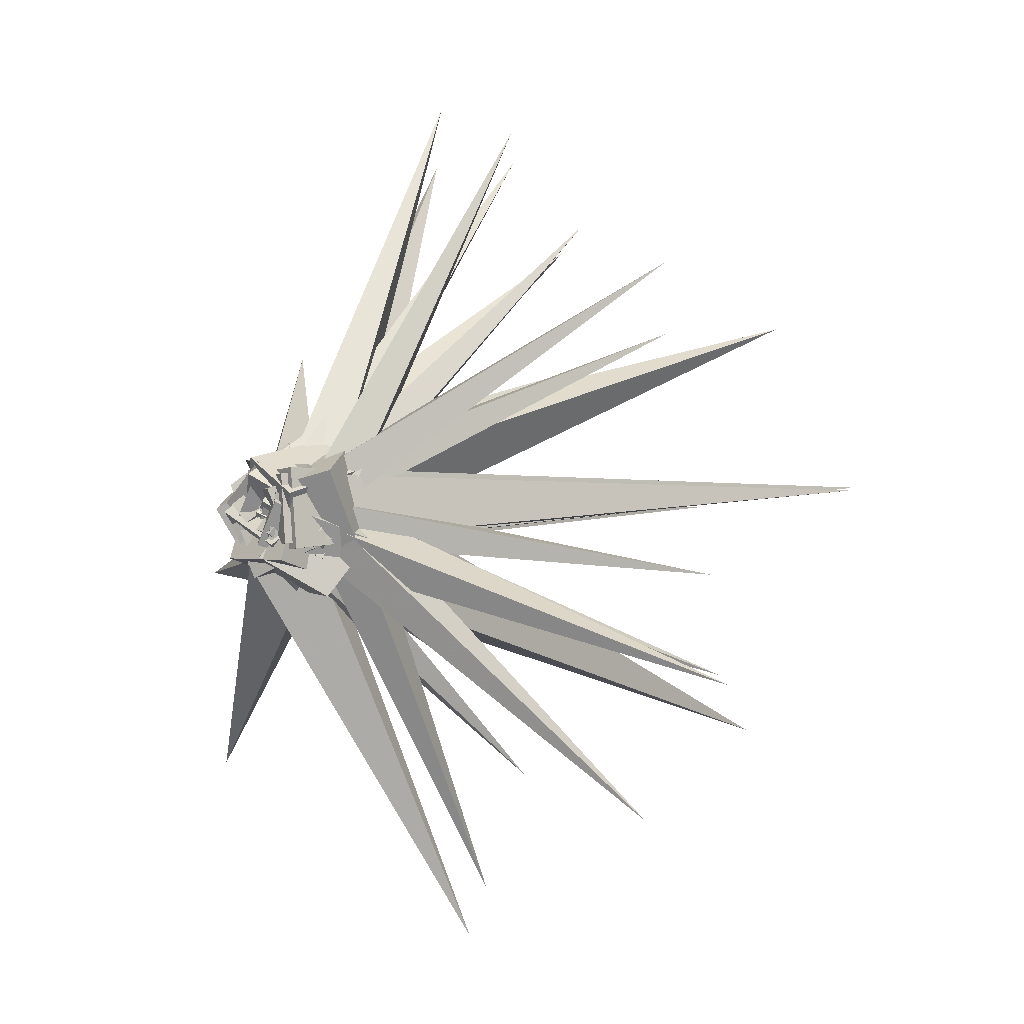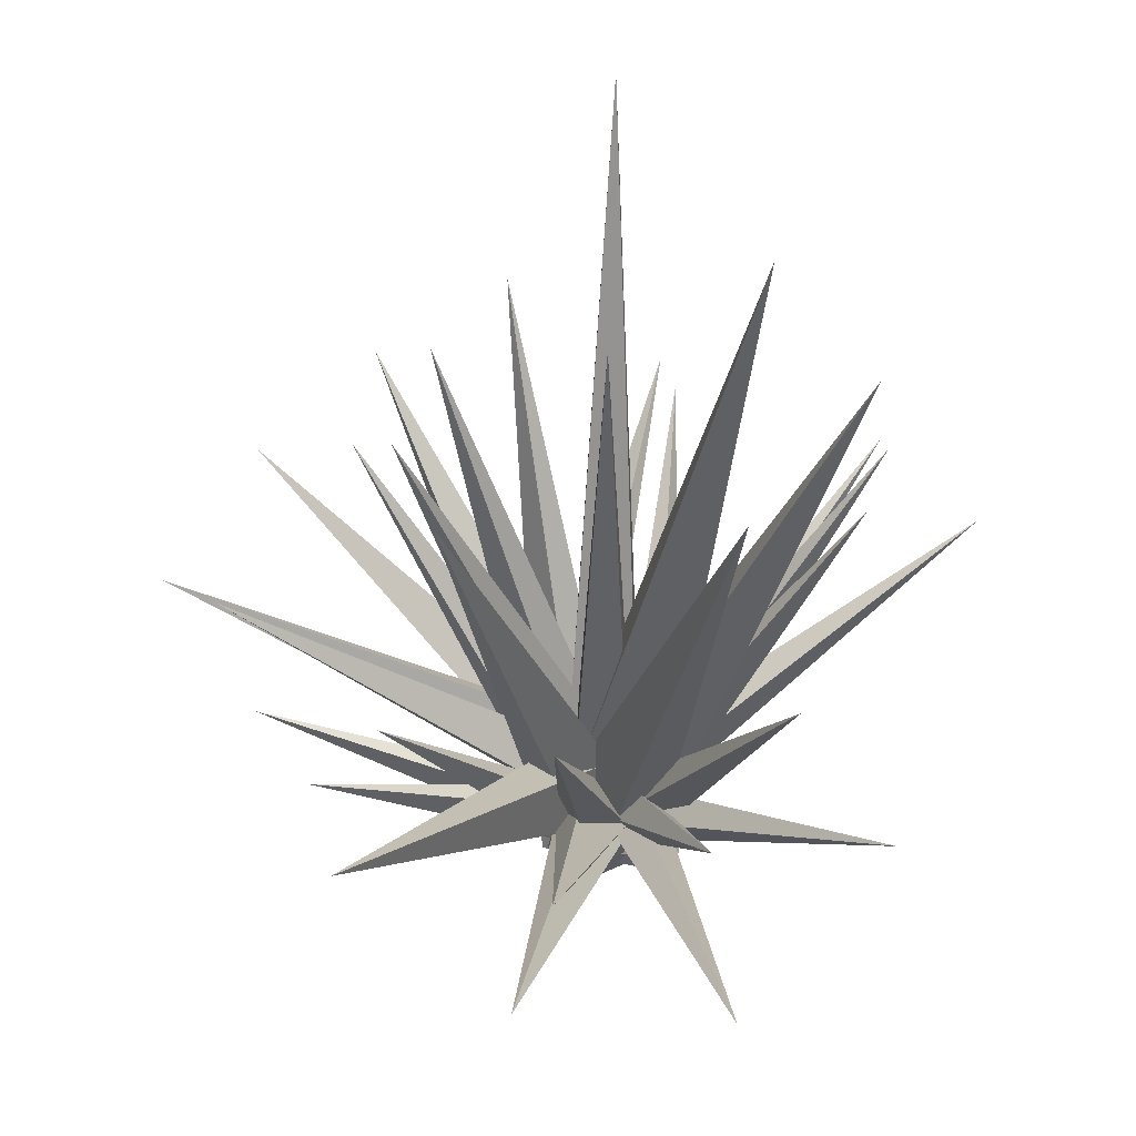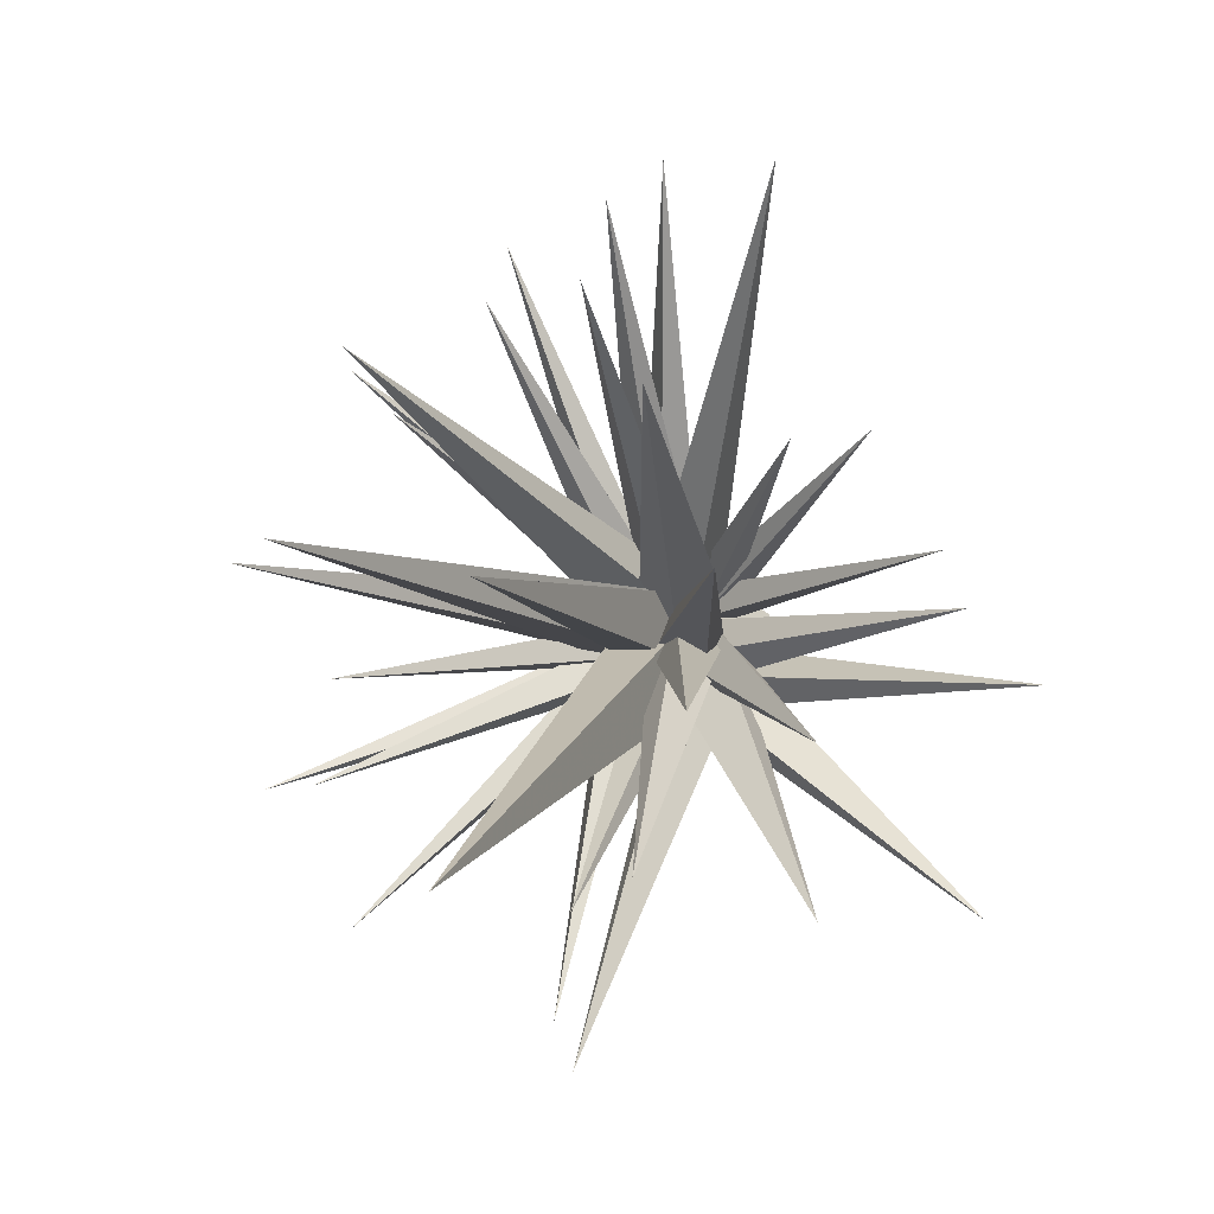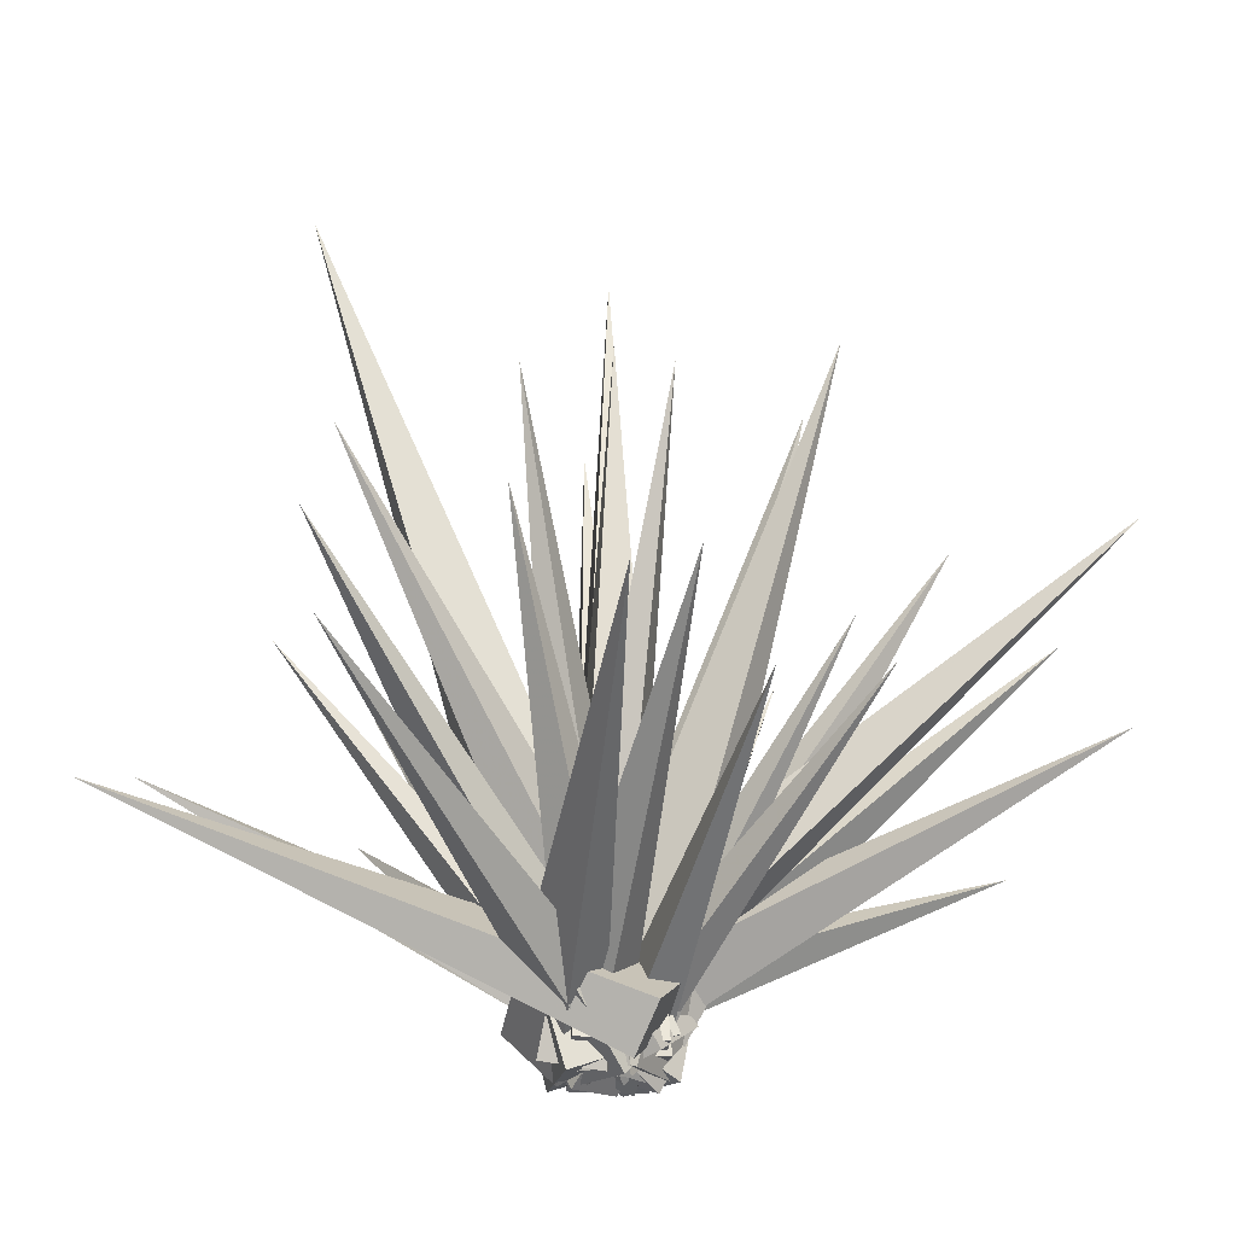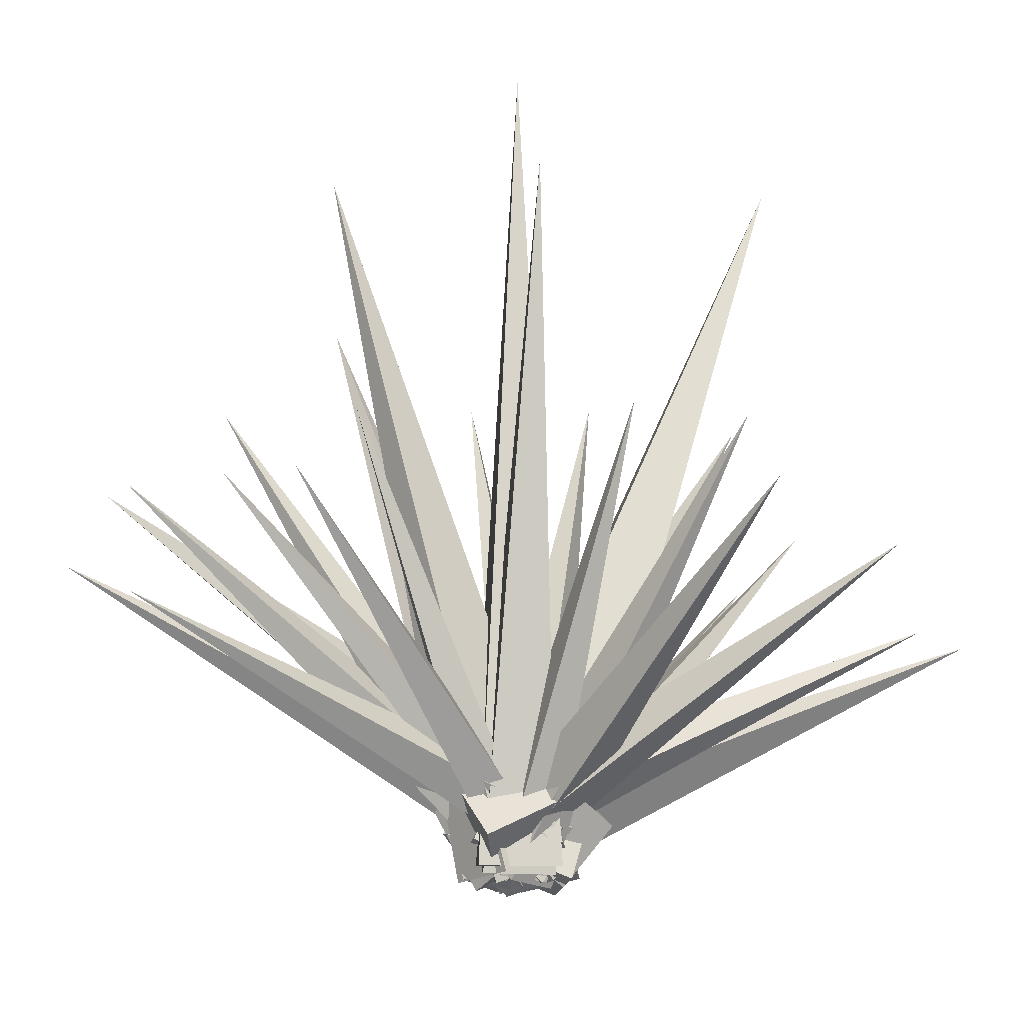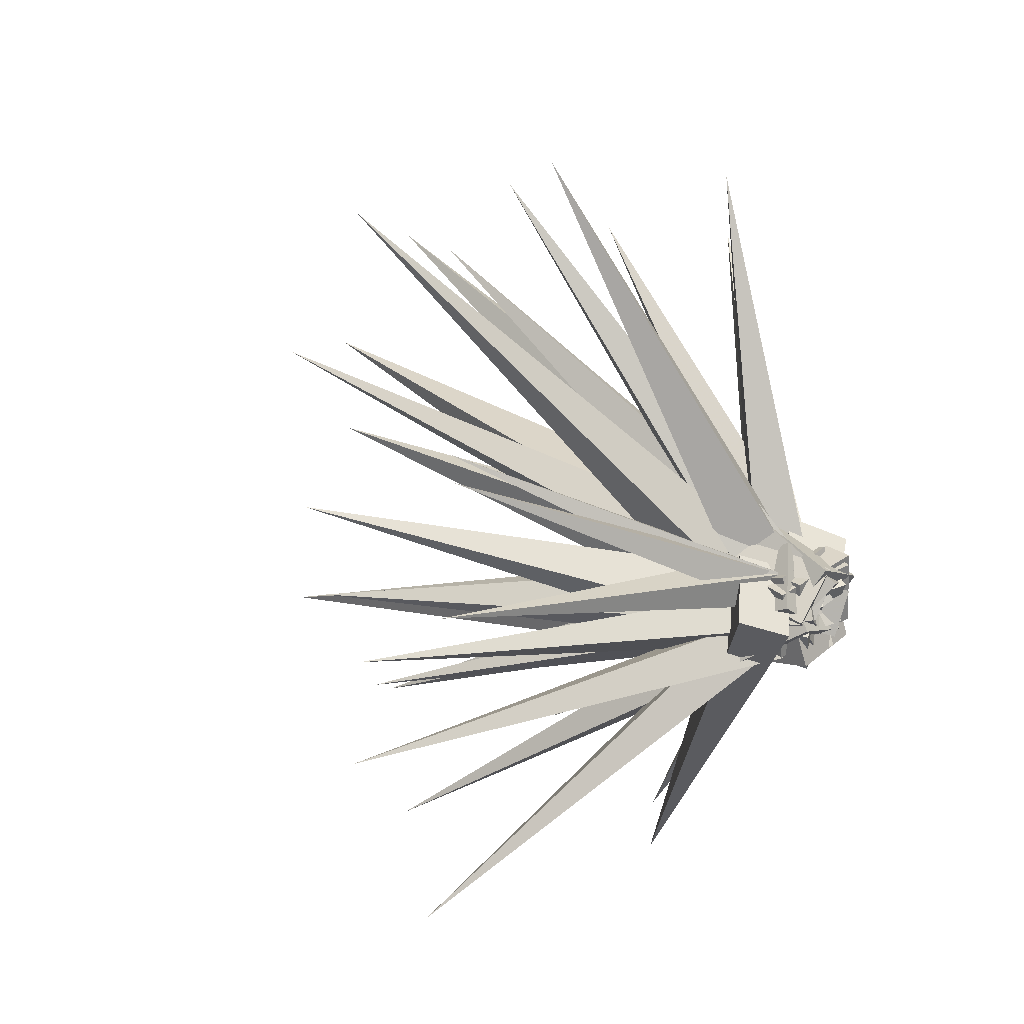
<metadata>
{"format":"obj","ext":"obj","renderer":"f3d","projection":"perspective","resolution":1024,"background":"white","views":[{"elev":0.6,"azim":45.3,"up":"+Z"},{"elev":46.6,"azim":1.9,"up":"+Y"},{"elev":-5.3,"azim":-161.8,"up":"+Z"},{"elev":-21.3,"azim":-102.0,"up":"+Y"},{"elev":-19.7,"azim":79.1,"up":"+Y"},{"elev":29.5,"azim":-51.7,"up":"+Z"}]}
</metadata>
<code>
v  -45.86 72.36 -58.22
v  9.055 3.775 0.1332
v  4.849 -3.202 -6.423
v  -9.055 -3.765 -0.1332
v  -4.849 3.212 6.423
v  0 0.005 -0
v  -47.55 78.37 -26.57
v  6.76 3.638 -1.382
v  1.411 -1.676 -7.483
v  -6.76 -3.628 1.382
v  -1.411 1.686 7.483
v  0 0.005 -0
v  -31.77 106.6 -22.25
v  2.28 2.487 8.632
v  8.891 2.487 -0.8094
v  -2.28 -2.477 -8.632
v  -8.891 -2.477 0.8094
v  0 0.005 -0
v  -27.48 117.4 32.75
v  9.696 2.74 -1.675
v  -0.03454 2.74 -9.839
v  -9.696 -2.73 1.675
v  0.03454 -2.73 9.839
v  0 0.005 -0
v  0 144.7 -52.67
v  -7.826 3.375 9.26
v  7.826 3.375 9.26
v  7.826 -3.365 -9.26
v  -7.826 -3.365 -9.26
v  0 0.005 -0
v  -6.992 89.92 57.05
v  0.4543 4.696 -7.337
v  -8.361 0.8358 -2.334
v  -0.4543 -4.686 7.337
v  8.361 -0.8258 2.334
v  0 0.005 -0
v  8e-06 127 4e-06
v  -6.452 0.005 8.125
v  6.452 0.005 8.125
v  6.452 0.005 -8.125
v  -6.452 0.005 -8.125
v  0 0.005 -0
v  26.54 151.6 4.591
v  -8.998 1.841 -8.603
v  -10.34 1.604 6.989
v  8.998 -1.831 8.603
v  10.34 -1.594 -6.989
v  0 0.005 -0
v  23.19 127.5 40.17
v  1.891 2.973 -10.51
v  -10.05 2.973 -3.617
v  -1.891 -2.963 10.51
v  10.05 -2.963 3.617
v  0 0.005 -0
v  45.44 125.3 3.975
v  -7.398 2.924 -7.45
v  -8.579 2.924 6.052
v  7.398 -2.914 7.45
v  8.579 -2.914 -6.052
v  0 0.005 -0
v  47.22 77.14 -13.1
v  5.767 -2.887 3.759
v  3.993 -3.348 -5.346
v  -5.767 2.897 -3.759
v  -3.993 3.358 5.346
v  0 0.005 -0
v  52.23 73.79 -33.07
v  -6.605 3.811 -1.94
v  -1.671 4.103 6.503
v  6.605 -3.801 1.94
v  1.671 -4.093 -6.503
v  0 0.005 -0
v  2.165 68.36 -56.76
v  6.52 1.923 2.558
v  4.586 -3.677 -4.259
v  -6.52 -1.913 -2.558
v  -4.586 3.687 4.259
v  0 0.005 -0
v  -39.29 64 30.52
v  5.789 3.014 1.144
v  1.087 3.349 -5.613
v  -5.789 -3.004 -1.144
v  -1.087 -3.339 5.613
v  0 0.005 -0
v  34.24 78.53 36.7
v  -4.653 4.101 -4.423
v  -6.255 0.7305 4.283
v  4.653 -4.091 4.423
v  6.255 -0.7205 -4.283
v  0 0.005 -0
v  -70.89 45.17 -58.22
v  10.96 13.23 0.1332
v  10.81 5.09 -6.423
v  -0.952 -2.35 -0.1332
v  -0.7981 5.795 6.423
v  5.005 5.443 -0
v  9.598 45.17 -87.53
v  -8.695 13.23 11.32
v  -2.818 5.09 8.407
v  -13.49 -2.35 0.4063
v  -19.37 5.795 3.317
v  -11.09 5.443 5.862
v  70.64 55.19 -33.07
v  -8.585 9.559 -1.94
v  -3.849 8.146 6.503
v  1.224 -2.111 1.94
v  -3.512 -0.6979 -6.503
v  -3.681 3.724 0
v  53.57 50.27 -60.11
v  -6.29 9.503 3.792
v  0.8024 10.67 10.43
v  5.756 -0.08534 7.022
v  -1.336 -1.249 0.3848
v  -0.267 4.709 5.407
v  12.76 46.98 -77.73
v  0.5765 8.101 9.835
v  9.017 12.36 12.35
v  15.21 2.63 8.028
v  6.774 -1.628 5.51
v  7.896 5.365 8.931
v  -51.88 52.01 33.35
v  7.417 6.323 1.556
v  3.295 6.675 -5.568
v  -2.381 -1.518 -2.689
v  1.741 -1.869 4.436
v  2.518 2.403 -0.5663
v  -64.17 45.44 10.92
v  8 8.062 7.903
v  7.292 8.265 -0.3022
v  1.952 -0.6263 -0.0613
v  2.66 -0.829 8.144
v  4.976 3.718 3.921
v  -42 84.01 78.23
v  10.57 13.19 -10.91
v  -0.8767 12.75 -16.4
v  -4.76 0.1915 -7.282
v  6.686 0.6385 -1.792
v  2.905 6.692 -9.096
v  -6.661 74.17 75.66
v  -1.985 9.415 -9.482
v  -8.77 2.836 -4.16
v  1.853 -3.105 2.037
v  8.637 3.474 -3.285
v  -0.06617 3.155 -3.722
v  19.53 68.11 59.16
v  0.5601 7.411 -9.391
v  -4.518 2.559 -3.035
v  5.324 -3.233 0.4066
v  10.4 1.619 -5.949
v  2.942 2.089 -4.492
v  51.49 58.71 49.18
v  -6.369 10.12 -5.908
v  -9.385 5.744 1.933
v  -0.5302 -2.182 0.9156
v  2.486 2.193 -6.925
v  -3.449 3.969 -2.496
v  24.65 42.31 75.53
v  0.9691 14.3 -10.48
v  -5.431 8.664 -6.357
v  2.866 0.195 -5.056
v  9.266 5.832 -9.176
v  1.917 7.248 -7.766
v  -13.06 58.55 86.13
v  1.407 13.87 -10.1
v  -7.158 7.604 -7.867
v  1.02 -1.312 -1.53
v  9.585 4.957 -3.763
v  1.214 6.28 -5.815
v  -19.56 98.68 -50.4
v  -1.671 6.299 13.57
v  6.623 3.446 6.091
v  -3.215 -3.134 -2.309
v  -11.51 -0.2817 5.169
v  -2.443 1.582 5.63
v  -36.87 106.6 2.328
v  5.21 0.9234 3.297
v  9.433 3.136 -7.197
v  -3.172 -0.939 -13.13
v  -7.394 -3.152 -2.633
v  1.019 -0.0078 -4.915
v  -71.43 60.85 -1.651
v  9.355 9.672 -6.346
v  4.808 4.001 -12.77
v  0.1984 -2.656 -3.624
v  4.746 3.015 2.798
v  4.777 3.508 -4.985
v  -83.95 52 -15.36
v  13.39 12 -8.289
v  10.27 6.337 -16.5
v  1.848 -3.852 -8.855
v  4.968 1.816 -0.6396
v  7.618 4.077 -8.572
g Pyramid010
f 1 2 3
f 1 3 4
f 1 4 5
f 1 5 2
f 2 6 3
f 3 6 4
f 4 6 5
f 5 6 2
f 7 8 9
f 7 9 10
f 7 10 11
f 7 11 8
f 8 12 9
f 9 12 10
f 10 12 11
f 11 12 8
f 13 14 15
f 13 15 16
f 13 16 17
f 13 17 14
f 14 18 15
f 15 18 16
f 16 18 17
f 17 18 14
f 19 20 21
f 19 21 22
f 19 22 23
f 19 23 20
f 20 24 21
f 21 24 22
f 22 24 23
f 23 24 20
f 25 26 27
f 25 27 28
f 25 28 29
f 25 29 26
f 26 30 27
f 27 30 28
f 28 30 29
f 29 30 26
f 31 32 33
f 31 33 34
f 31 34 35
f 31 35 32
f 32 36 33
f 33 36 34
f 34 36 35
f 35 36 32
f 37 38 39
f 37 39 40
f 37 40 41
f 37 41 38
f 38 42 39
f 39 42 40
f 40 42 41
f 41 42 38
f 43 44 45
f 43 45 46
f 43 46 47
f 43 47 44
f 44 48 45
f 45 48 46
f 46 48 47
f 47 48 44
f 49 50 51
f 49 51 52
f 49 52 53
f 49 53 50
f 50 54 51
f 51 54 52
f 52 54 53
f 53 54 50
f 55 56 57
f 55 57 58
f 55 58 59
f 55 59 56
f 56 60 57
f 57 60 58
f 58 60 59
f 59 60 56
f 61 62 63
f 61 63 64
f 61 64 65
f 61 65 62
f 62 66 63
f 63 66 64
f 64 66 65
f 65 66 62
f 67 68 69
f 67 69 70
f 67 70 71
f 67 71 68
f 68 72 69
f 69 72 70
f 70 72 71
f 71 72 68
f 73 74 75
f 73 75 76
f 73 76 77
f 73 77 74
f 74 78 75
f 75 78 76
f 76 78 77
f 77 78 74
f 79 80 81
f 79 81 82
f 79 82 83
f 79 83 80
f 80 84 81
f 81 84 82
f 82 84 83
f 83 84 80
f 85 86 87
f 85 87 88
f 85 88 89
f 85 89 86
f 86 90 87
f 87 90 88
f 88 90 89
f 89 90 86
f 91 92 93
f 91 93 94
f 91 94 95
f 91 95 92
f 92 96 93
f 93 96 94
f 94 96 95
f 95 96 92
f 97 98 99
f 97 99 100
f 97 100 101
f 97 101 98
f 98 102 99
f 99 102 100
f 100 102 101
f 101 102 98
f 103 104 105
f 103 105 106
f 103 106 107
f 103 107 104
f 104 108 105
f 105 108 106
f 106 108 107
f 107 108 104
f 109 110 111
f 109 111 112
f 109 112 113
f 109 113 110
f 110 114 111
f 111 114 112
f 112 114 113
f 113 114 110
f 115 116 117
f 115 117 118
f 115 118 119
f 115 119 116
f 116 120 117
f 117 120 118
f 118 120 119
f 119 120 116
f 121 122 123
f 121 123 124
f 121 124 125
f 121 125 122
f 122 126 123
f 123 126 124
f 124 126 125
f 125 126 122
f 127 128 129
f 127 129 130
f 127 130 131
f 127 131 128
f 128 132 129
f 129 132 130
f 130 132 131
f 131 132 128
f 133 134 135
f 133 135 136
f 133 136 137
f 133 137 134
f 134 138 135
f 135 138 136
f 136 138 137
f 137 138 134
f 139 140 141
f 139 141 142
f 139 142 143
f 139 143 140
f 140 144 141
f 141 144 142
f 142 144 143
f 143 144 140
f 145 146 147
f 145 147 148
f 145 148 149
f 145 149 146
f 146 150 147
f 147 150 148
f 148 150 149
f 149 150 146
f 151 152 153
f 151 153 154
f 151 154 155
f 151 155 152
f 152 156 153
f 153 156 154
f 154 156 155
f 155 156 152
f 157 158 159
f 157 159 160
f 157 160 161
f 157 161 158
f 158 162 159
f 159 162 160
f 160 162 161
f 161 162 158
f 163 164 165
f 163 165 166
f 163 166 167
f 163 167 164
f 164 168 165
f 165 168 166
f 166 168 167
f 167 168 164
f 169 170 171
f 169 171 172
f 169 172 173
f 169 173 170
f 170 174 171
f 171 174 172
f 172 174 173
f 173 174 170
f 175 176 177
f 175 177 178
f 175 178 179
f 175 179 176
f 176 180 177
f 177 180 178
f 178 180 179
f 179 180 176
f 181 182 183
f 181 183 184
f 181 184 185
f 181 185 182
f 182 186 183
f 183 186 184
f 184 186 185
f 185 186 182
f 187 188 189
f 187 189 190
f 187 190 191
f 187 191 188
f 188 192 189
f 189 192 190
f 190 192 191
f 191 192 188

</code>
